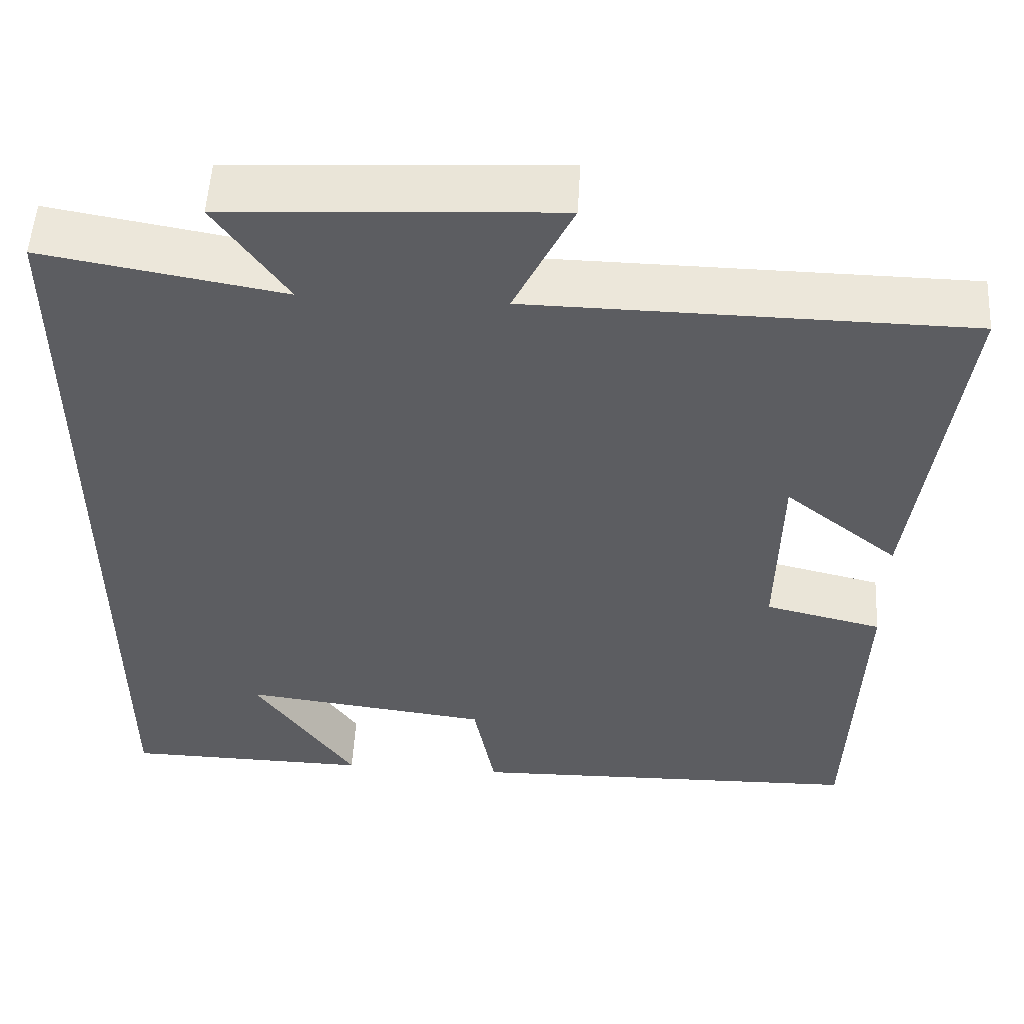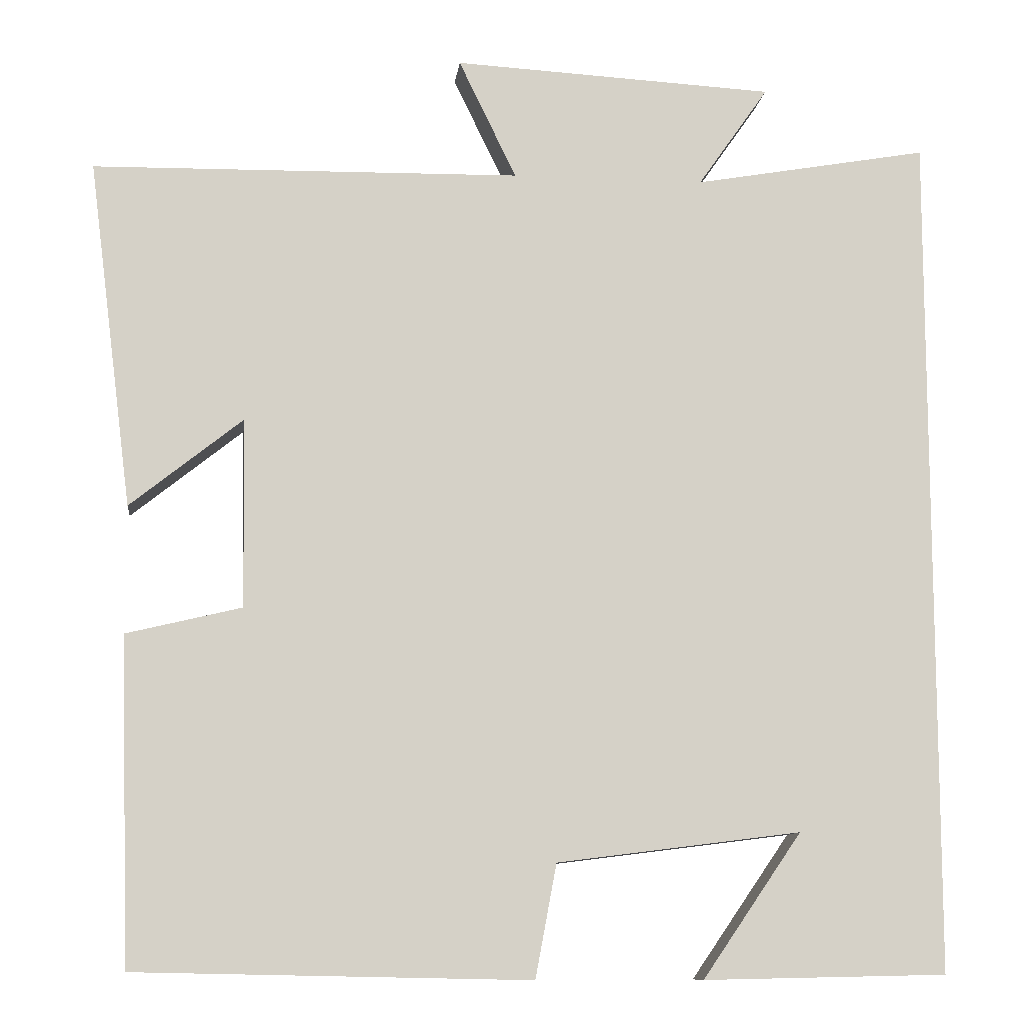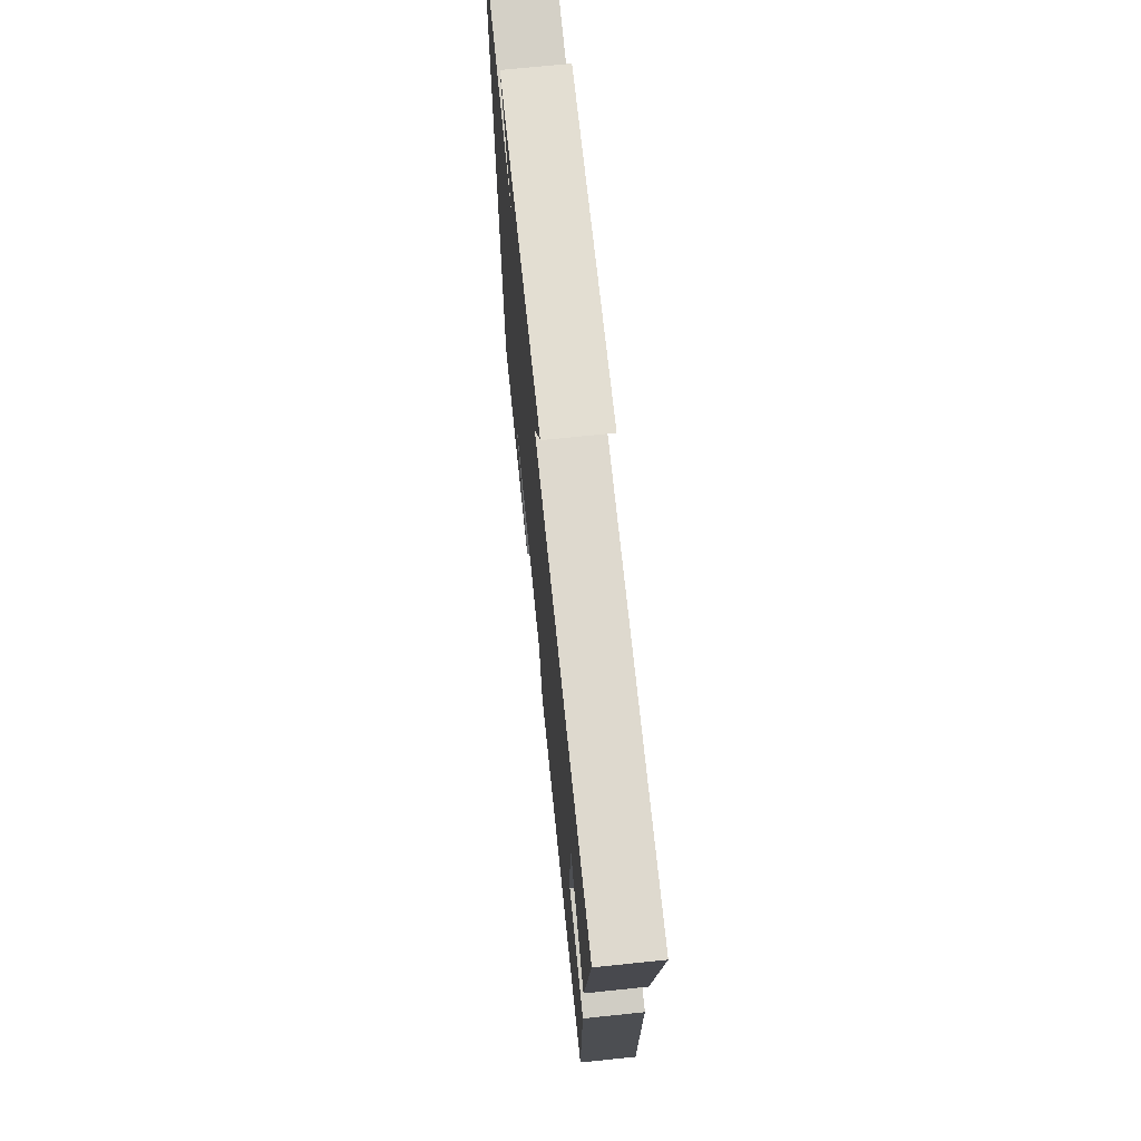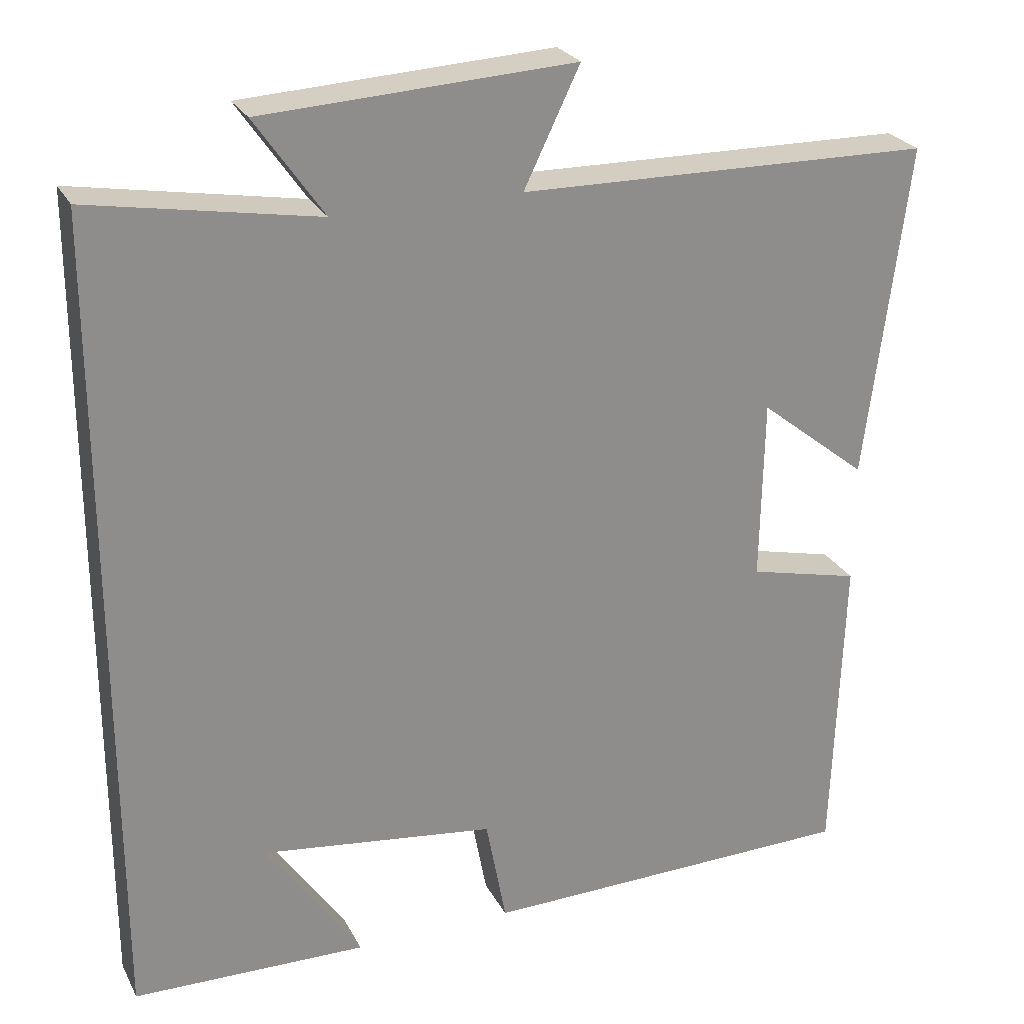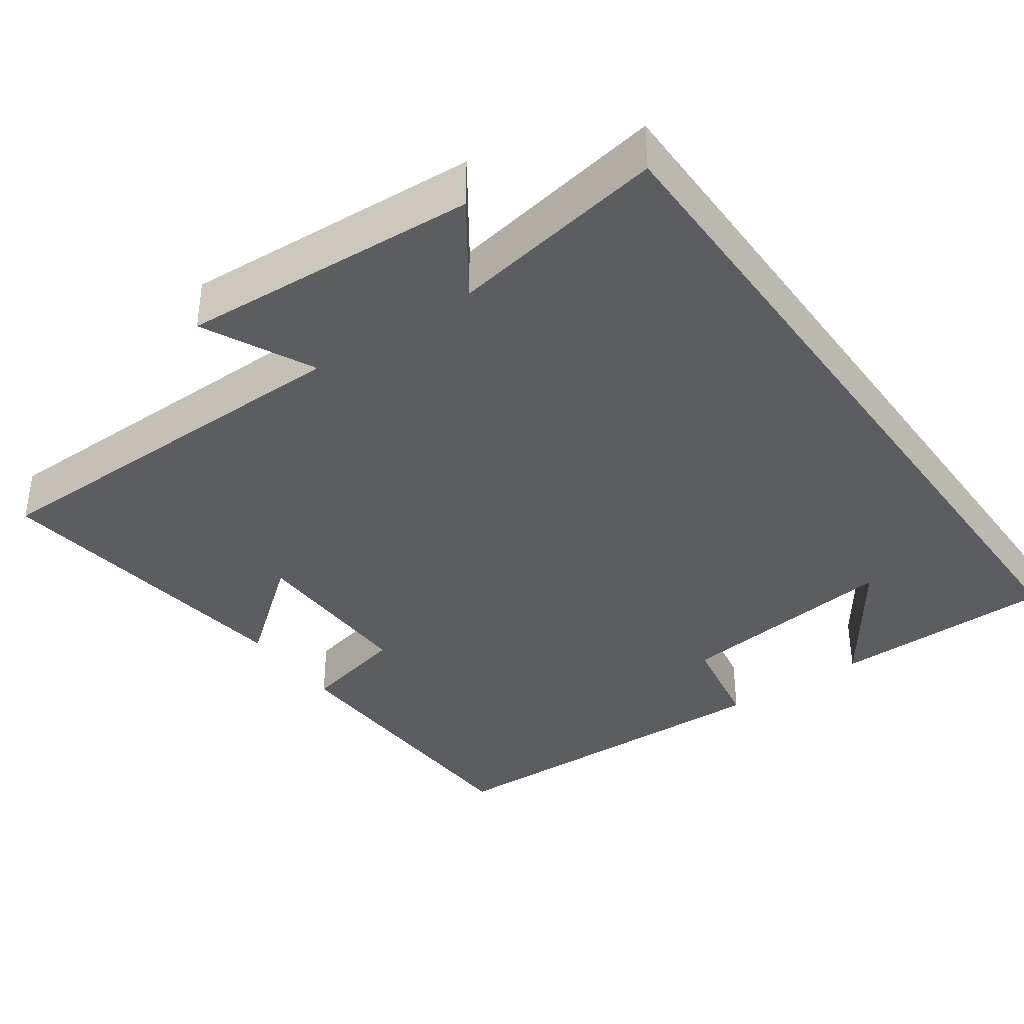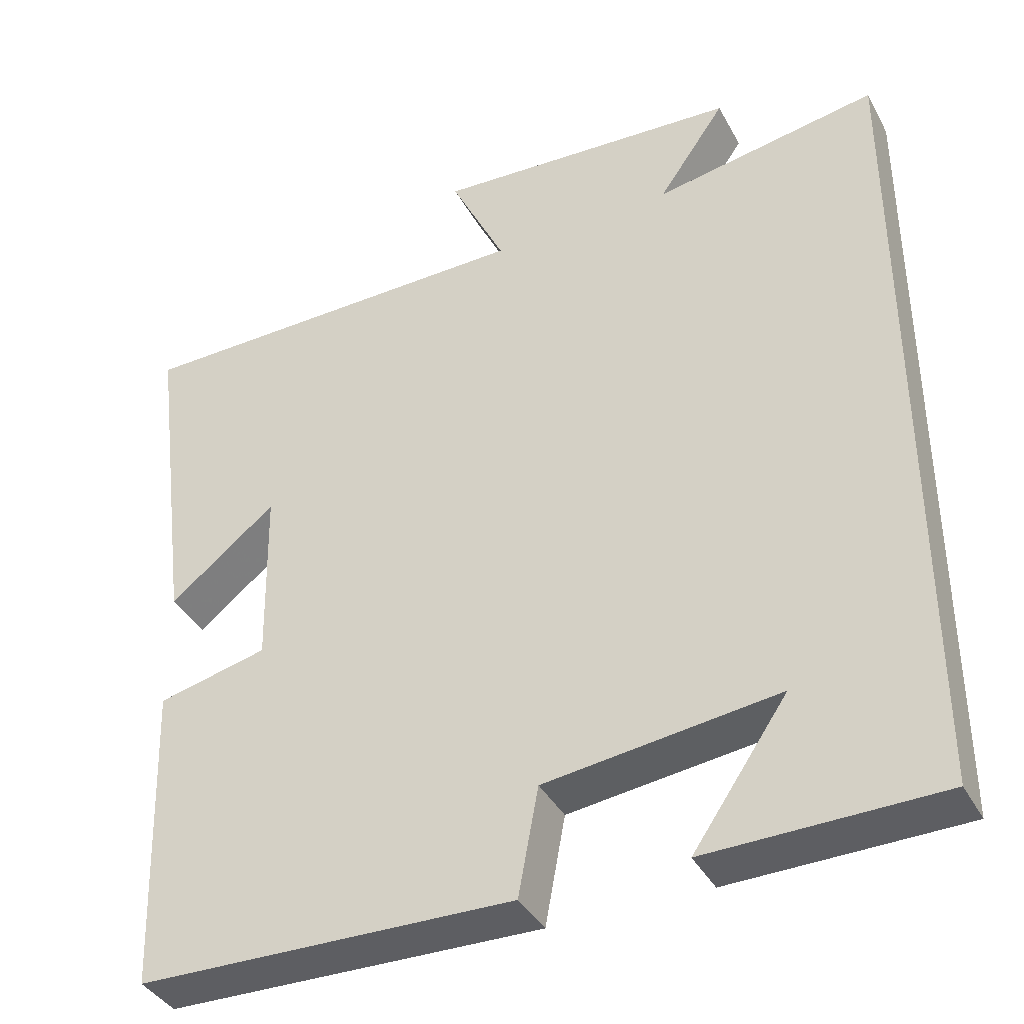
<metadata>
{"format":"obj","ext":"obj","renderer":"f3d","projection":"perspective","resolution":1024,"background":"white","views":[{"elev":53.0,"azim":-176.8,"up":"+Z"},{"elev":-10.3,"azim":-6.6,"up":"+Z"},{"elev":70.8,"azim":-95.9,"up":"+Z"},{"elev":25.5,"azim":157.8,"up":"+Z"},{"elev":-37.1,"azim":35.3,"up":"+Y"},{"elev":-38.7,"azim":26.0,"up":"+Z"}]}
</metadata>
<code>
v -0.487 0.07 -0.49
v -0.5 0.07 -0.091
v -0.358 0.07 -0.057
v -0.362 0.07 0.175
v -0.5 0.07 0.065
v -0.554 0.07 0.492
v -0.027 0.07 0.5
v -0.098 0.07 0.647
v 0.298 0.07 0.625
v 0.211 0.07 0.5
v 0.5 0.07 0.551
v 0.5 0.07 -0.494
v 0.201 0.07 -0.5
v 0.323 0.07 -0.323
v 0.023 0.07 -0.361
v -0.003 0.07 -0.5
v -0.487 0 -0.49
v -0.5 0 -0.091
v -0.358 0 -0.057
v -0.362 0 0.175
v -0.5 0 0.065
v -0.554 0 0.492
v -0.027 0 0.5
v -0.098 0 0.647
v 0.298 0 0.625
v 0.211 0 0.5
v 0.5 0 0.551
v 0.5 0 -0.494
v 0.201 0 -0.5
v 0.323 0 -0.323
v 0.023 0 -0.361
v -0.003 0 -0.5
f 1 2 3
f 16 1 3
f 15 16 3
f 14 15 3 4
f 12 13 14
f 10 11 12 14
f 10 14 4
f 7 8 9 10
f 7 10 4
f 4 5 6 7
f 19 18 17
f 19 17 32
f 19 32 31
f 20 19 31 30
f 30 29 28
f 30 28 27 26
f 20 30 26
f 26 25 24 23
f 20 26 23
f 23 22 21 20
f 1 17 18 2
f 2 18 19 3
f 3 19 20 4
f 4 20 21 5
f 5 21 22 6
f 6 22 23 7
f 7 23 24 8
f 8 24 25 9
f 9 25 26 10
f 10 26 27 11
f 11 27 28 12
f 12 28 29 13
f 13 29 30 14
f 14 30 31 15
f 15 31 32 16
f 16 32 17 1

</code>
